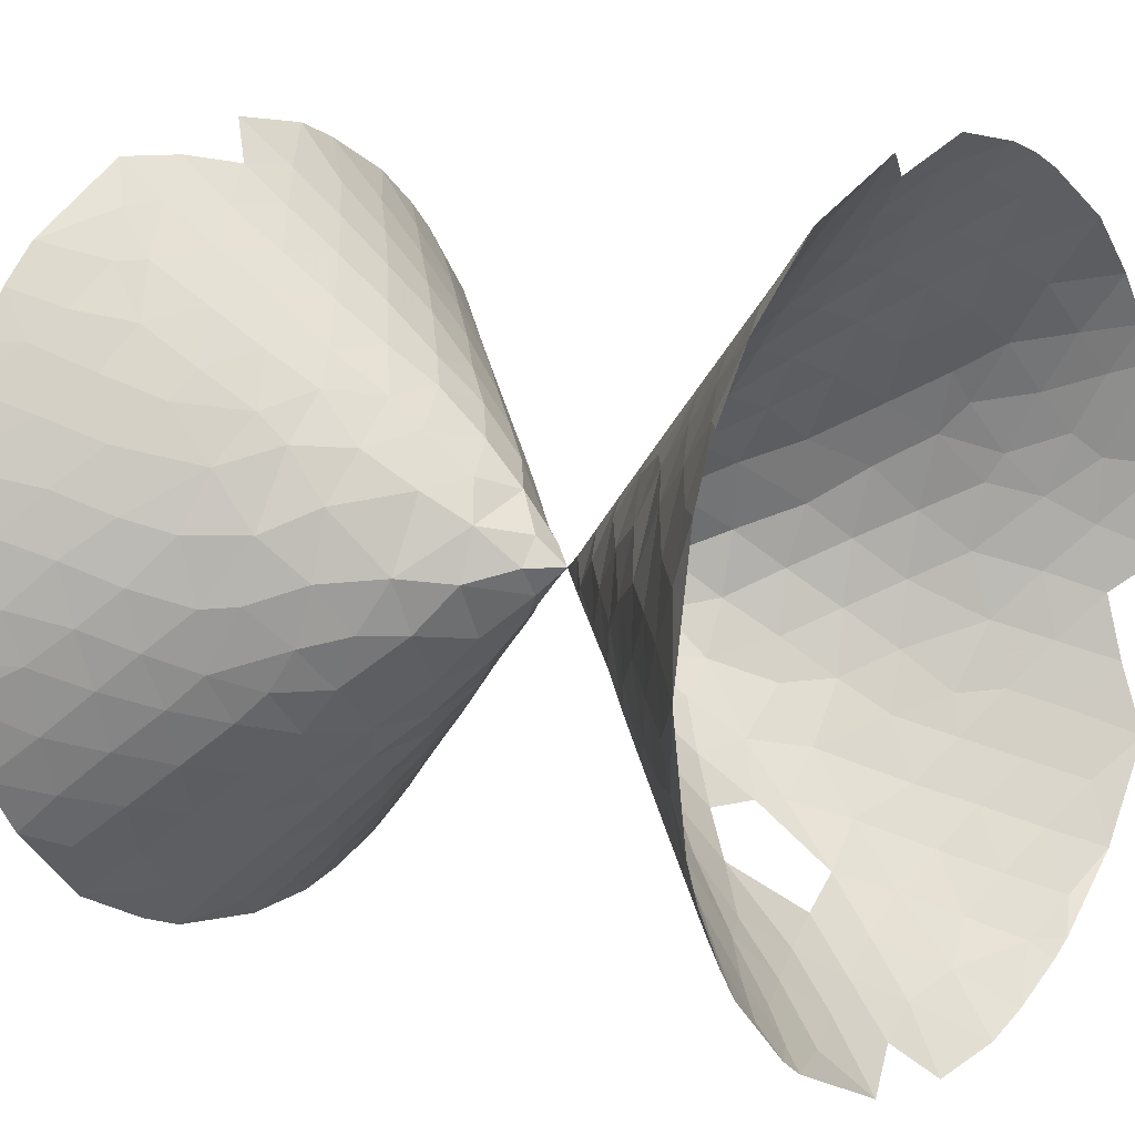
<metadata>
{"format":"obj","ext":"obj","renderer":"f3d","projection":"perspective","resolution":1024,"background":"white","views":[{"elev":10.2,"azim":-52.7,"up":"+Y"}]}
</metadata>
<code>
v 0 0 0
v -0.2214 0 -0.2214
v -0.06842 0.2106 -0.2214
v 0.1791 0.1301 -0.2214
v 0.1791 -0.1301 -0.2214
v -0.06842 -0.2106 -0.2214
v 0.2214 0 0.2214
v 0.06842 0.2106 0.2214
v -0.1791 0.1301 0.2214
v -0.1791 -0.1301 0.2214
v 0.06842 -0.2106 0.2214
v 0.4038 -0.2934 0.4991
v 0.05734 -0.5233 0.5264
v -0.4288 -0.394 0.5824
v -0.2392 -0.7907 0.8261
v 0.2158 -0.8233 0.8511
v -0.05133 -1.126 1.127
v -0.5167 -1.024 1.147
v -0.6653 -0.6309 0.9169
v -0.9512 -0.8325 1.264
v -0.3398 -1.389 1.43
v 0.4283 -1.109 1.189
v 0.1618 -1.438 1.447
v -0.7651 -0.2127 0.7941
v -0.4038 0.2934 -0.4991
v -0.5154 -0.1072 -0.5264
v -0.2422 -0.5296 -0.5824
v 0.1083 -0.4142 -0.4281
v 0.1426 -0.7504 -0.7638
v -0.3076 -0.8766 -0.929
v -0.678 -0.4718 -0.8261
v -0.8496 -0.04914 -0.8511
v -0.4274 -0.02502 0.4281
v -0.3704 0.3667 0.5212
v -0.6787 0.2256 0.7152
v -0.5522 0.6442 0.8485
v -0.1372 0.6768 0.6906
v -0.2709 0.9965 1.033
v 0.1696 0.9153 0.9308
v 0.3118 0.557 0.6383
v 0.07263 1.261 1.263
v -0.7363 0.9452 1.198
v -0.4456 1.308 1.382
v -0.09248 1.601 1.603
v 0.3823 1.506 1.554
v 0.5443 1.141 1.264
v 0.6289 0.7377 0.9694
v 0.9593 0.8864 1.306
v 0.8449 1.351 1.594
v 0.6902 1.736 1.868
v 0.2131 1.851 1.864
v 0.5223 2.1 2.164
v 0.03591 2.185 2.186
v 0.3465 2.449 2.473
v 0.8284 2.335 2.477
v 0.995 1.959 2.198
v 1.295 2.175 2.531
v 1.443 1.771 2.284
v 0.6569 2.696 2.775
v 0.1691 2.787 2.792
v -0.1441 2.512 2.516
v -0.2728 1.902 1.921
v -0.5673 1.591 1.69
v -0.7536 1.893 2.037
v -0.4531 2.217 2.262
v -0.8827 1.271 1.548
v -1.017 1.597 1.893
v -1.193 1.888 2.233
v -0.8644 2.225 2.387
v -0.5678 2.54 2.603
v -1.045 2.528 2.736
v -1.329 2.171 2.545
v -1.643 2.52 3
v -1.813 2.072 2.753
v -1.61 1.773 2.395
v -1.409 1.488 2.049
v -1.825 1.35 2.27
v -2.036 1.64 2.615
v -1.617 1.053 1.93
v -2.003 0.8971 2.194
v -0.8046 -1.245 1.482
v -0.6351 -1.629 1.749
v -1.094 -1.46 1.825
v -1.227 -1.04 1.609
v -1.518 -1.24 1.96
v -1.605 -0.7896 1.789
v -1.318 -0.582 1.441
v -1.029 0.1209 1.036
v -0.8503 0.5494 1.012
v -1.087 -0.3537 1.143
v -1.371 -0.01385 1.371
v -1.244 0.4457 1.322
v -1.016 0.8785 1.343
v -1.307 1.07 1.689
v -1.539 0.6633 1.676
v -1.569 0.1865 1.58
v -1.876 0.3858 1.915
v -1.668 -0.2917 1.693
v 0.4632 -0.2389 -0.5212
v 1.146 1.556 1.933
v 1.572 1.344 2.068
v 1.291 1.13 1.716
v 1.677 0.8943 1.901
v 1.399 0.6733 1.553
v 1.128 0.4159 1.203
v 0.788 0.2416 0.8242
v 1.074 -0.03965 1.075
v 0.7385 -0.2315 0.774
v 0.9739 -0.5021 1.096
v 1.338 -0.3248 1.377
v 1.195 -0.7886 1.431
v 1.58 -0.6186 1.696
v 1.677 -0.1403 1.683
v 1.397 0.1577 1.406
v 1.708 0.3472 1.743
v 2.005 0.04665 2.006
v 2.016 0.5364 2.086
v -2.289 1.943 3
v -2.451 1.48 2.863
v -2.227 1.186 2.523
v -2.606 1.014 2.796
v -2.707 1.282 3
v -2.61 1.467 3
v -2.818 1.01 3
v -2.768 0.5907 2.831
v -2.413 0.6714 2.505
v -2.573 0.2112 2.581
v -3 0.0006846 3
v -2.678 -0.2973 2.695
v -3 -0.0008549 3
v -2.336 -0.1701 2.342
v -2.394 -0.6434 2.479
v -2.06 -0.5264 2.126
v -1.996 -0.04893 1.996
v -2.226 0.3038 2.247
v 0.1542 0.4747 -0.4991
v 0.4735 0.07352 0.4792
v 0.5151 -0.6164 0.8033
v 0.4515 -0.4737 -0.6544
v 0.779 -0.2563 -0.8201
v 0.6309 0.1223 -0.6426
v 0.5357 0.6161 -0.8164
v 0.1329 0.803 -0.8139
v -0.2218 0.5974 -0.6372
v -0.6078 0.53 -0.8064
v -0.3637 0.9081 -0.9782
v -0.8182 0.8137 -1.154
v 0.04012 1.161 -1.162
v 0.4676 1.001 -1.105
v 0.9238 0.3483 -0.9873
v 0.8396 0.8073 -1.165
v 1.224 0.5397 -1.338
v 1.139 0.9992 -1.516
v 0.719 1.207 -1.405
v 0.2711 1.34 -1.367
v -0.1636 1.45 -1.459
v -0.4297 1.133 -1.212
v -0.8539 1.199 -1.472
v -1.194 0.8524 -1.467
v -1.122 0.4439 -1.206
v -1.231 -0.07754 -1.234
v -0.9725 -0.4528 -1.073
v -1.487 0.2638 -1.511
v -1.562 -0.22 -1.578
v -1.258 -0.5389 -1.369
v -0.9445 -0.8615 -1.278
v -0.5138 -1.222 -1.326
v -0.04399 -1.191 -1.192
v 0.4331 -1.017 -1.105
v 0.589 -0.6236 -0.8578
v 0.8743 -0.8297 -1.205
v 0.9545 -0.3952 -1.033
v 0.7238 -1.243 -1.439
v 1.16 -1.038 -1.557
v 1.252 -0.5943 -1.386
v 1.27 -0.1273 -1.276
v 1.585 -0.3054 -1.614
v 1.55 -0.7854 -1.737
v 1.893 -0.496 -1.957
v 1.878 -0.01304 -1.878
v 1.55 0.1837 -1.561
v 1.558 0.6678 -1.695
v 1.876 0.3429 -1.907
v 1.877 0.8215 -2.049
v 1.52 1.117 -1.886
v 1.834 1.281 -2.237
v 2.194 0.9772 -2.402
v 2.196 0.5068 -2.254
v 2.518 0.6564 -2.603
v 2.512 1.132 -2.755
v 2.156 1.433 -2.589
v 1.769 1.715 -2.464
v 1.439 1.562 -2.124
v 1.113 1.391 -1.781
v 0.6517 1.601 -1.728
v 0.1477 1.707 -1.713
v -0.3321 1.766 -1.797
v -0.6332 1.447 -1.58
v -1.043 1.47 -1.802
v -1.275 1.071 -1.665
v -1.479 1.361 -2.011
v -1.231 1.769 -2.155
v -1.674 1.662 -2.359
v -1.422 2.066 -2.508
v -0.9618 2.137 -2.343
v -0.7652 1.841 -1.994
v -0.002709 2.045 -2.045
v -0.4881 2.088 -2.145
v -0.1585 2.378 -2.383
v -0.6436 2.41 -2.494
v -1.088 2.457 -2.687
v 0.4748 1.941 -1.998
v 0.3311 2.294 -2.318
v 0.8045 2.155 -2.301
v 0.94 1.776 -2.01
v 1.261 1.968 -2.337
v 1.131 2.36 -2.617
v 0.6627 2.521 -2.606
v 0.1829 2.639 -2.645
v 1.02 2.825 -3
v 1.584 2.558 -3
v 1.608 2.137 -2.674
v 2.091 1.876 -2.809
v 1.932 2.293 -3
v 2.142 2.091 -3
v 2.563 1.57 -3
v 2.716 1.262 -3
v 2.895 0.7965 -3
v 2.481 0.1778 -2.487
v 1.849 -0.9746 -2.09
v 2.198 -0.6872 -2.303
v 2.148 -1.164 -2.443
v 2.502 -0.8781 -2.651
v 2.516 -0.3953 -2.546
v 2.953 -0.5618 -3
v 2.831 -0.06596 -2.832
v 2.776 0.439 -2.811
v 2.948 0.5306 -3
v 3 0.0008349 -3
v 2.813 -1.034 -3
v 2.474 -1.344 -2.816
v 2.695 -1.3 -3
v 2.091 -1.62 -2.645
v 2.396 -1.806 -3
v 1.767 -1.426 -2.27
v 1.464 -1.242 -1.92
v 1.355 -1.665 -2.146
v 1.657 -1.859 -2.491
v 1.042 -1.477 -1.808
v 0.9129 -1.868 -2.079
v 1.228 -2.07 -2.407
v 1.536 -2.27 -2.741
v 0.7672 -2.242 -2.37
v 1.086 -2.457 -2.686
v 0.4419 -2.019 -2.067
v 0.2889 -2.368 -2.386
v 0.6171 -2.605 -2.677
v 0.9449 -2.848 -3
v 0.1328 -2.71 -2.713
v -0.1956 -2.444 -2.452
v -0.04147 -2.112 -2.113
v 0.5734 -1.626 -1.725
v 0.2552 -1.396 -1.419
v 0.0986 -1.78 -1.782
v -0.3766 -1.84 -1.878
v -0.5218 -2.164 -2.226
v -0.674 -2.484 -2.573
v -0.991 -2.16 -2.376
v -1.147 -2.476 -2.729
v -0.8028 -2.895 -3
v -0.3244 -2.793 -2.811
v 0.000398 -3 -3
v -1.168 -2.757 -3
v -1.789 -2.441 -3
v -1.55 -2.112 -2.62
v -1.998 -2.007 -2.832
v -1.807 -1.703 -2.483
v -2.221 -1.578 -2.725
v -2.349 -1.861 -3
v -2.644 -1.426 -3
v -2.42 -1.118 -2.666
v -2.899 -0.827 -3
v -2.567 -0.6001 -2.636
v -2.2 -0.7942 -2.339
v -2.029 -1.259 -2.388
v -1.617 -1.394 -2.136
v -1.373 -1.803 -2.266
v -1.184 -1.504 -1.914
v -1.426 -1.086 -1.793
v -1.821 -0.9545 -2.056
v -0.9186 -1.878 -2.09
v -0.7244 -1.582 -1.74
v -0.9967 -1.203 -1.562
v -0.2892 -1.505 -1.532
v -1.319 -0.8579 -1.573
v -1.673 -0.7059 -1.816
v -2.014 -0.5319 -2.083
v -2.345 -0.3433 -2.37
v -1.77 -0.23 -1.785
v -1.621 0.7202 -1.774
v -1.848 0.2788 -1.869
v -2.116 -0.07104 -2.117
v -2.426 0.1273 -2.43
v -2.688 -0.1984 -2.696
v -2.951 -0.5466 -3
v -3 -0.0008497 -3
v -2.712 0.2909 -2.727
v -3 0.0007506 -3
v -2.424 0.6038 -2.498
v -2.12 0.4079 -2.159
v -2.089 0.8869 -2.269
v -2.384 1.085 -2.619
v -2.907 0.7746 -3
v -2.014 1.349 -2.424
v -2.303 1.551 -2.777
v -2.715 1.279 -3
v -2.55 1.568 -3
v -2.301 1.921 -3
v -1.719 1.157 -2.072
v -2.026 1.765 -2.687
v -1.639 2.068 -2.639
v -2.025 2.216 -3
v -1.399 2.415 -2.791
v -1.199 2.749 -3
v -0.7407 2.751 -2.849
v -0.2762 2.677 -2.692
v 0.0005025 3 -3
v 0.6739 2.941 -3
v 0.8822 -0.1789 -0.9002
v 0.5862 -2.952 -3
v 0.8541 -0.7998 1.17
v 0.838 -1.208 1.47
v 1.382 -2.661 -3
v 1.132 2.562 2.801
v 1.835 2.399 3
v 1.799 1.948 2.652
v 2.232 2.008 3
v 2.171 1.597 2.696
v 1.798 1.535 2.364
v 2.132 1.175 2.435
v 1.772 1.116 2.094
v 2.074 0.7416 2.203
v 2.338 0.4248 2.376
v 2.366 -0.1052 2.368
v 2.076 -0.4359 2.122
v 2.399 -0.593 2.471
v 2.076 -0.9074 2.266
v 2.39 -1.069 2.618
v 2.719 -0.7511 2.82
v 2.723 -1.263 3
v 2.345 -1.537 2.804
v 2.029 -1.374 2.45
v 1.714 -1.209 2.097
v 1.637 -1.644 2.32
v 1.313 -1.479 1.978
v 1.399 -1.045 1.746
v 0.7978 -1.643 1.827
v 0.4114 -1.477 1.533
v 1.214 -1.885 2.242
v 1.541 -2.061 2.574
v 1.951 -1.817 2.666
v 2.262 -1.97 3
v 1.859 -2.235 2.907
v 1.424 -2.46 2.843
v 1.094 -2.271 2.521
v 0.759 -2.076 2.21
v 0.3625 -1.896 1.93
v 0.2955 -2.256 2.276
v -0.09169 -2.047 2.049
v -0.1669 -2.393 2.399
v -0.5469 -2.141 2.21
v -0.9948 -1.849 2.1
v -0.6287 -2.484 2.562
v -0.996 -2.192 2.408
v -0.2429 -2.74 2.751
v -0.7938 -2.9 3
v -1.11 -2.54 2.773
v -1.443 -2.197 2.629
v -1.338 -1.851 2.284
v -1.793 -1.528 2.356
v -1.928 -1.064 2.202
v -1.718 -1.969 2.614
v -2.12 -1.682 2.706
v -2.167 -1.235 2.495
v -2.579 -1.045 2.782
v -2.762 -0.5757 2.821
v -2.858 -0.9003 3
v -2.747 -1.19 3
v -2.426 -1.473 2.838
v -2.36 -1.849 3
v -2.501 -1.645 3
v -1.973 -2.1 2.882
v -1.582 -2.359 2.841
v -1.848 -2.357 3
v -1.669 -2.485 3
v 0.2172 -2.612 2.621
v 0.0006431 -3 3
v -0.0006989 -3 3
v 0.674 -2.939 3
v 0.7564 -2.531 2.642
v 1.045 -2.811 3
v 1.687 -2.473 3
v 1.503 -2.588 3
v 2.692 -0.2704 2.706
v 2.63 0.2155 2.638
v 2.595 0.6948 2.686
v 2.391 0.8785 2.547
v 2.45 1.297 2.772
v 2.504 1.647 3
v 2.663 1.369 3
v 0.9437 2.844 3
v 1.201 2.742 3
v 0.6326 2.926 3
v 0.0006236 3 3
v -0.2864 2.736 2.751
v -0.0006774 3 3
v -0.78 2.901 3
v 3 0.0009658 3
v 2.944 0.632 3
v 1.691 -2.471 -3
v -0.0008842 3 -3
v 1.99 -2.055 -2.861
v 1.792 -0.9246 2.017
v 3 -0.0008362 3
f 1 2 3
f 3 4 1
f 4 5 1
f 5 6 1
f 6 2 1
f 1 7 8
f 8 9 1
f 9 10 1
f 10 11 1
f 11 7 1
f 11 12 7
f 11 13 12
f 11 10 13
f 10 14 13
f 14 15 13
f 15 16 13
f 15 17 16
f 15 18 17
f 15 19 18
f 15 14 19
f 19 20 18
f 18 21 17
f 17 22 16
f 17 23 22
f 17 21 23
f 14 24 19
f 2 25 3
f 2 26 25
f 2 6 26
f 6 27 26
f 6 28 27
f 28 29 27
f 29 30 27
f 27 31 26
f 31 32 26
f 32 25 26
f 30 31 27
f 10 33 14
f 10 9 33
f 9 34 33
f 9 8 34
f 33 24 14
f 33 35 24
f 33 34 35
f 34 36 35
f 34 37 36
f 34 8 37
f 37 38 36
f 37 39 38
f 37 40 39
f 39 41 38
f 38 42 36
f 38 43 42
f 38 41 43
f 41 44 43
f 41 45 44
f 41 46 45
f 41 39 46
f 39 47 46
f 39 40 47
f 47 48 46
f 46 49 45
f 49 50 45
f 50 51 45
f 50 52 51
f 52 53 51
f 52 54 53
f 52 55 54
f 52 56 55
f 52 50 56
f 56 57 55
f 56 58 57
f 55 59 54
f 59 60 54
f 54 61 53
f 53 62 51
f 51 44 45
f 51 62 44
f 62 63 44
f 62 64 63
f 63 43 44
f 53 65 62
f 53 61 65
f 54 60 61
f 63 66 43
f 63 67 66
f 63 64 67
f 64 68 67
f 64 69 68
f 64 65 69
f 65 70 69
f 70 71 69
f 71 72 69
f 71 73 72
f 73 74 72
f 74 75 72
f 75 68 72
f 75 76 68
f 75 77 76
f 75 78 77
f 77 79 76
f 77 80 79
f 76 67 68
f 68 69 72
f 48 49 46
f 18 81 21
f 81 82 21
f 81 83 82
f 81 84 83
f 84 85 83
f 84 86 85
f 84 87 86
f 35 88 24
f 35 89 88
f 35 36 89
f 88 90 24
f 88 91 90
f 88 92 91
f 88 89 92
f 89 93 92
f 89 42 93
f 89 36 42
f 42 66 93
f 42 43 66
f 66 94 93
f 66 67 94
f 67 76 94
f 76 79 94
f 79 95 94
f 95 93 94
f 93 95 92
f 95 96 92
f 95 97 96
f 92 96 91
f 91 87 90
f 91 98 87
f 91 96 98
f 87 20 90
f 87 84 20
f 90 19 24
f 90 20 19
f 5 28 6
f 5 99 28
f 5 4 99
f 49 100 50
f 100 56 50
f 100 58 56
f 100 101 58
f 100 102 101
f 100 49 102
f 102 103 101
f 102 104 103
f 102 48 104
f 102 49 48
f 48 105 104
f 48 47 105
f 47 106 105
f 106 107 105
f 106 108 107
f 108 109 107
f 109 110 107
f 109 111 110
f 111 112 110
f 112 113 110
f 113 114 110
f 113 115 114
f 113 116 115
f 116 117 115
f 117 103 115
f 103 104 115
f 104 114 115
f 104 105 114
f 105 107 114
f 107 110 114
f 64 62 65
f 75 74 78
f 74 118 78
f 118 119 78
f 119 120 78
f 119 121 120
f 119 122 121
f 119 123 122
f 119 118 123
f 122 124 121
f 124 125 121
f 125 126 121
f 125 127 126
f 125 128 127
f 128 129 127
f 128 130 129
f 129 131 127
f 129 132 131
f 132 133 131
f 133 134 131
f 133 98 134
f 98 96 134
f 96 97 134
f 97 135 134
f 97 80 135
f 134 135 131
f 135 127 131
f 135 126 127
f 135 80 126
f 80 120 126
f 80 77 120
f 126 120 121
f 120 77 78
f 79 97 95
f 79 80 97
f 3 136 4
f 3 25 136
f 124 128 125
f 106 137 108
f 106 40 137
f 106 47 40
f 40 8 137
f 40 37 8
f 8 7 137
f 7 12 137
f 137 12 108
f 12 138 108
f 138 109 108
f 28 139 29
f 28 99 139
f 99 140 139
f 99 141 140
f 99 4 141
f 4 136 141
f 136 142 141
f 136 143 142
f 136 144 143
f 136 25 144
f 25 145 144
f 145 146 144
f 145 147 146
f 144 146 143
f 146 148 143
f 143 149 142
f 143 148 149
f 142 150 141
f 142 151 150
f 142 149 151
f 151 152 150
f 151 153 152
f 151 154 153
f 151 149 154
f 149 155 154
f 149 148 155
f 148 156 155
f 148 157 156
f 148 146 157
f 146 147 157
f 147 158 157
f 147 159 158
f 147 160 159
f 147 145 160
f 145 32 160
f 145 25 32
f 32 161 160
f 32 162 161
f 32 31 162
f 161 163 160
f 161 164 163
f 161 165 164
f 161 162 165
f 162 166 165
f 162 31 166
f 31 30 166
f 30 167 166
f 30 168 167
f 30 29 168
f 29 169 168
f 29 170 169
f 29 139 170
f 139 140 170
f 170 171 169
f 170 172 171
f 170 140 172
f 171 173 169
f 171 174 173
f 171 175 174
f 171 172 175
f 172 176 175
f 176 177 175
f 177 178 175
f 177 179 178
f 177 180 179
f 177 181 180
f 177 176 181
f 176 152 181
f 152 182 181
f 182 183 181
f 182 184 183
f 182 185 184
f 185 186 184
f 186 187 184
f 187 188 184
f 187 189 188
f 187 190 189
f 187 191 190
f 187 186 191
f 186 192 191
f 186 193 192
f 186 185 193
f 185 194 193
f 185 153 194
f 185 182 153
f 182 152 153
f 153 154 194
f 154 195 194
f 154 155 195
f 155 196 195
f 155 156 196
f 156 197 196
f 156 198 197
f 156 157 198
f 157 158 198
f 158 199 198
f 158 200 199
f 200 201 199
f 201 202 199
f 201 203 202
f 203 204 202
f 204 205 202
f 205 206 202
f 202 206 199
f 199 206 198
f 206 197 198
f 197 207 196
f 197 208 207
f 197 206 208
f 208 209 207
f 208 210 209
f 208 205 210
f 208 206 205
f 205 211 210
f 205 204 211
f 207 212 196
f 207 213 212
f 213 214 212
f 214 215 212
f 214 216 215
f 214 217 216
f 214 218 217
f 214 213 218
f 213 219 218
f 218 220 217
f 220 221 217
f 221 222 217
f 222 216 217
f 222 192 216
f 192 193 216
f 193 215 216
f 193 194 215
f 194 195 215
f 195 212 215
f 195 196 212
f 192 223 191
f 192 222 223
f 222 224 223
f 224 225 223
f 223 226 191
f 191 226 190
f 226 227 190
f 190 228 189
f 189 229 188
f 188 183 184
f 188 180 183
f 180 181 183
f 179 230 178
f 179 231 230
f 231 232 230
f 231 233 232
f 231 234 233
f 234 235 233
f 234 236 235
f 234 229 236
f 229 237 236
f 229 189 237
f 189 228 237
f 228 238 237
f 237 239 236
f 237 238 239
f 236 239 235
f 235 240 233
f 240 241 233
f 240 242 241
f 241 232 233
f 241 243 232
f 241 244 243
f 241 242 244
f 232 245 230
f 232 243 245
f 245 246 230
f 245 247 246
f 245 248 247
f 245 243 248
f 247 249 246
f 247 250 249
f 247 251 250
f 247 248 251
f 248 252 251
f 251 253 250
f 251 254 253
f 251 252 254
f 253 255 250
f 253 256 255
f 253 257 256
f 253 254 257
f 254 258 257
f 249 174 246
f 174 178 246
f 174 175 178
f 246 178 230
f 257 259 256
f 259 260 256
f 260 261 256
f 261 255 256
f 190 227 228
f 174 249 173
f 249 262 173
f 262 263 173
f 263 169 173
f 250 262 249
f 250 255 262
f 255 264 262
f 255 261 264
f 261 265 264
f 261 266 265
f 261 260 266
f 260 267 266
f 267 268 266
f 267 269 268
f 267 270 269
f 267 271 270
f 267 260 271
f 260 259 271
f 259 272 271
f 272 270 271
f 270 273 269
f 273 274 269
f 274 275 269
f 274 276 275
f 276 277 275
f 276 278 277
f 276 279 278
f 279 280 278
f 280 281 278
f 280 282 281
f 282 283 281
f 283 284 281
f 284 285 281
f 281 285 278
f 278 285 277
f 285 286 277
f 286 287 277
f 286 288 287
f 286 289 288
f 286 290 289
f 286 285 290
f 288 291 287
f 288 292 291
f 288 293 292
f 288 289 293
f 292 265 291
f 292 294 265
f 294 264 265
f 291 268 287
f 291 266 268
f 291 265 266
f 268 275 287
f 268 269 275
f 275 277 287
f 264 263 262
f 169 263 168
f 263 294 168
f 294 167 168
f 294 292 167
f 292 293 167
f 293 166 167
f 293 295 166
f 293 289 295
f 289 296 295
f 289 290 296
f 290 297 296
f 290 284 297
f 290 285 284
f 284 298 297
f 284 283 298
f 297 299 296
f 299 164 296
f 296 165 295
f 296 164 165
f 295 165 166
f 264 294 263
f 163 159 160
f 163 300 159
f 163 301 300
f 163 299 301
f 163 164 299
f 299 302 301
f 299 297 302
f 297 298 302
f 298 303 302
f 298 304 303
f 298 283 304
f 283 305 304
f 283 282 305
f 305 306 304
f 306 307 304
f 306 308 307
f 307 303 304
f 307 309 303
f 309 310 303
f 309 311 310
f 309 312 311
f 309 313 312
f 309 307 313
f 312 314 311
f 312 315 314
f 312 316 315
f 312 313 316
f 316 317 315
f 317 318 315
f 314 319 311
f 314 203 319
f 314 320 203
f 314 315 320
f 315 318 320
f 320 321 203
f 320 322 321
f 320 318 322
f 321 204 203
f 321 323 204
f 321 322 323
f 323 211 204
f 323 324 211
f 324 325 211
f 325 210 211
f 325 326 210
f 326 209 210
f 326 219 209
f 326 327 219
f 327 328 219
f 328 218 219
f 219 213 209
f 213 207 209
f 203 201 319
f 201 200 319
f 200 300 319
f 300 311 319
f 300 310 311
f 300 301 310
f 301 302 310
f 302 303 310
f 159 200 158
f 159 300 200
f 152 176 150
f 176 329 150
f 176 172 329
f 172 140 329
f 140 141 329
f 141 150 329
f 259 330 272
f 259 257 330
f 257 258 330
f 84 81 20
f 81 18 20
f 13 138 12
f 13 16 138
f 16 22 138
f 22 331 138
f 22 332 331
f 332 111 331
f 111 109 331
f 109 138 331
f 323 322 324
f 254 333 258
f 57 334 55
f 57 335 334
f 57 336 335
f 336 337 335
f 336 338 337
f 336 339 338
f 336 58 339
f 336 57 58
f 339 340 338
f 339 341 340
f 339 101 341
f 339 58 101
f 101 103 341
f 341 342 340
f 341 103 342
f 103 117 342
f 117 343 342
f 117 116 343
f 116 344 343
f 116 345 344
f 116 113 345
f 113 112 345
f 345 346 344
f 345 347 346
f 347 348 346
f 348 349 346
f 348 350 349
f 348 351 350
f 348 352 351
f 348 347 352
f 347 353 352
f 353 354 352
f 353 355 354
f 353 356 355
f 356 332 355
f 356 111 332
f 332 357 355
f 332 358 357
f 355 359 354
f 359 360 354
f 354 361 352
f 354 360 361
f 352 361 351
f 361 362 351
f 361 363 362
f 361 360 363
f 360 364 363
f 360 365 364
f 360 359 365
f 359 366 365
f 359 357 366
f 359 355 357
f 357 367 366
f 357 358 367
f 358 23 367
f 358 22 23
f 358 332 22
f 367 368 366
f 367 369 368
f 369 370 368
f 369 371 370
f 369 82 371
f 82 372 371
f 82 83 372
f 371 373 370
f 371 374 373
f 371 372 374
f 373 375 370
f 373 376 375
f 373 377 376
f 373 374 377
f 374 378 377
f 374 379 378
f 374 372 379
f 372 83 379
f 83 85 379
f 85 380 379
f 85 381 380
f 85 86 381
f 86 133 381
f 86 98 133
f 86 87 98
f 380 382 379
f 380 383 382
f 380 384 383
f 380 381 384
f 381 132 384
f 132 385 384
f 132 386 385
f 132 129 386
f 129 130 386
f 386 387 385
f 387 388 385
f 388 389 385
f 389 384 385
f 389 383 384
f 389 390 383
f 389 391 390
f 390 392 383
f 392 382 383
f 392 393 382
f 392 394 393
f 394 395 393
f 395 377 393
f 377 378 393
f 378 382 393
f 378 379 382
f 377 395 376
f 375 396 370
f 375 397 396
f 375 398 397
f 397 399 396
f 399 400 396
f 400 368 396
f 400 366 368
f 400 365 366
f 400 364 365
f 400 401 364
f 400 399 401
f 368 370 396
f 364 402 363
f 364 403 402
f 402 362 363
f 362 350 351
f 349 404 346
f 404 344 346
f 404 405 344
f 405 343 344
f 405 406 343
f 392 390 394
f 343 407 342
f 343 406 407
f 407 340 342
f 407 408 340
f 407 406 408
f 338 409 337
f 338 408 409
f 338 340 408
f 408 410 409
f 408 406 410
f 334 59 55
f 334 411 59
f 334 412 411
f 334 335 412
f 411 413 59
f 413 60 59
f 413 414 60
f 414 415 60
f 415 61 60
f 414 416 415
f 65 61 70
f 61 415 70
f 415 417 70
f 417 71 70
f 417 73 71
f 381 133 132
f 223 225 226
f 404 418 405
f 418 419 405
f 419 406 405
f 419 410 406
f 254 252 333
f 252 420 333
f 389 388 391
f 386 130 387
f 326 421 327
f 244 422 243
f 422 248 243
f 422 252 248
f 422 420 252
f 422 244 420
f 111 356 112
f 356 423 112
f 356 353 423
f 353 347 423
f 347 345 423
f 345 112 423
f 404 424 418
f 221 224 222
f 73 118 74
f 328 220 218
f 364 401 403
f 276 274 279

</code>
